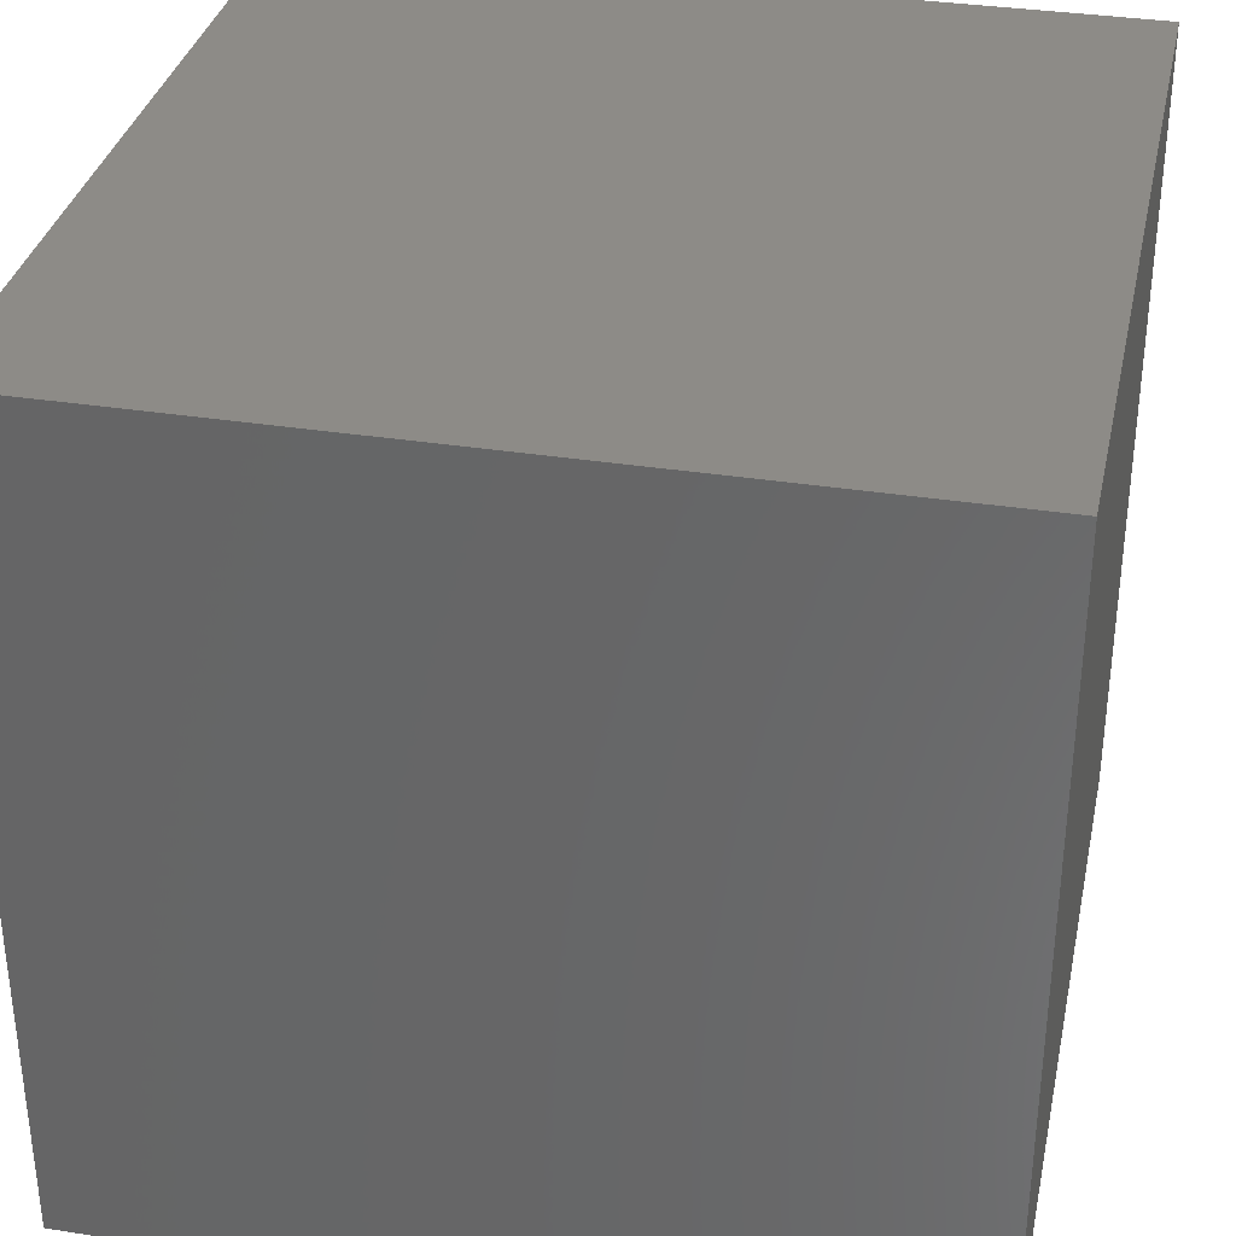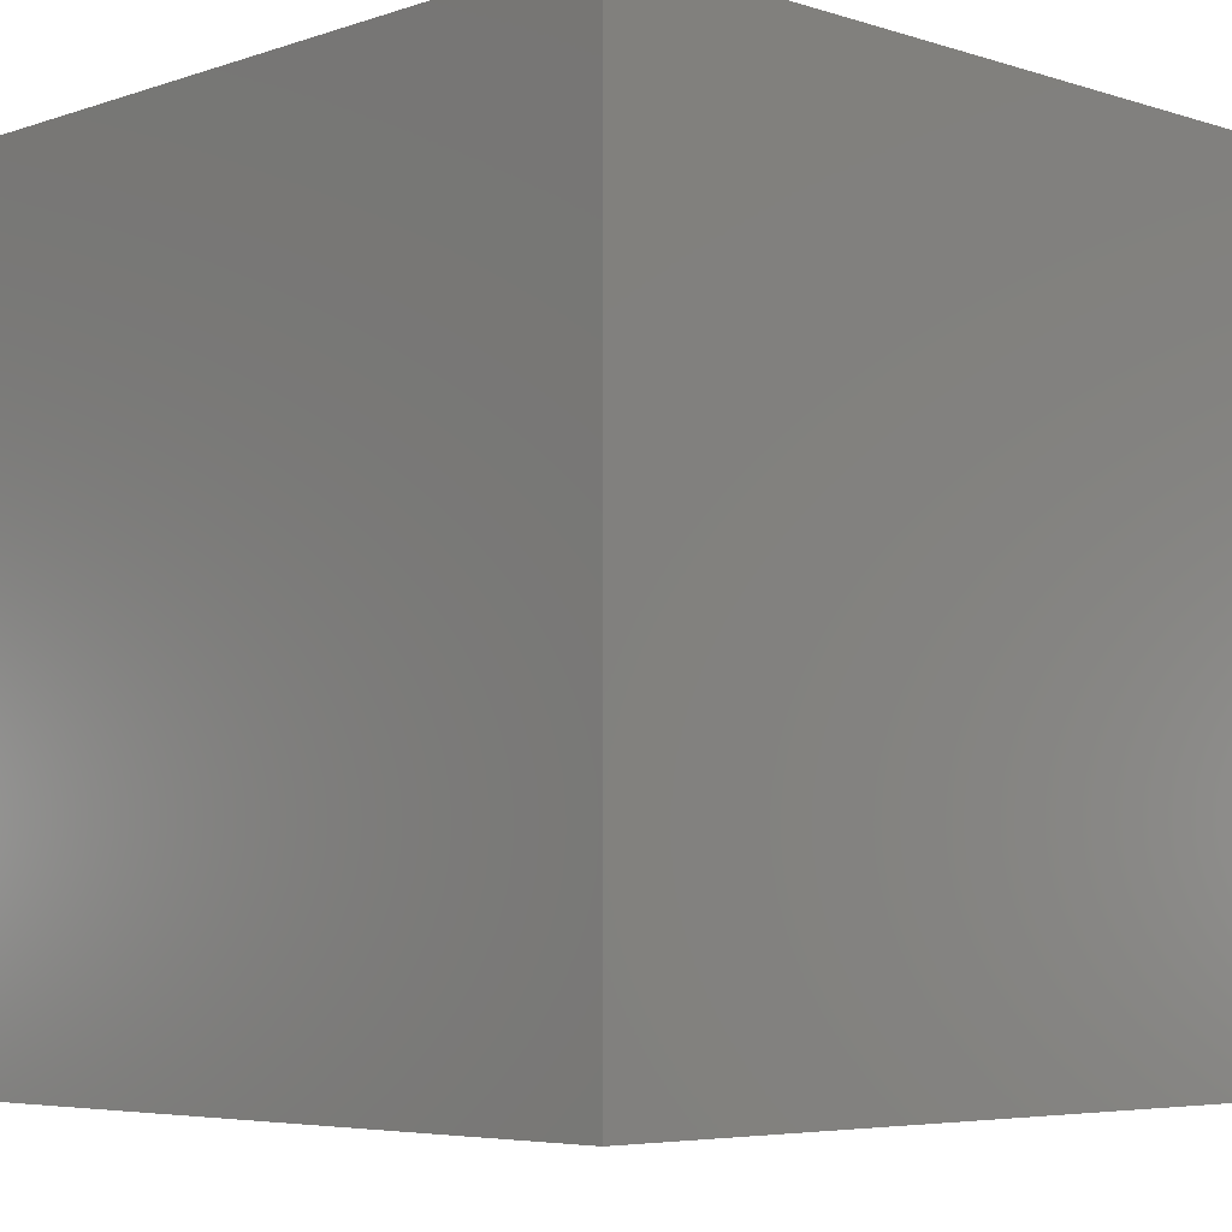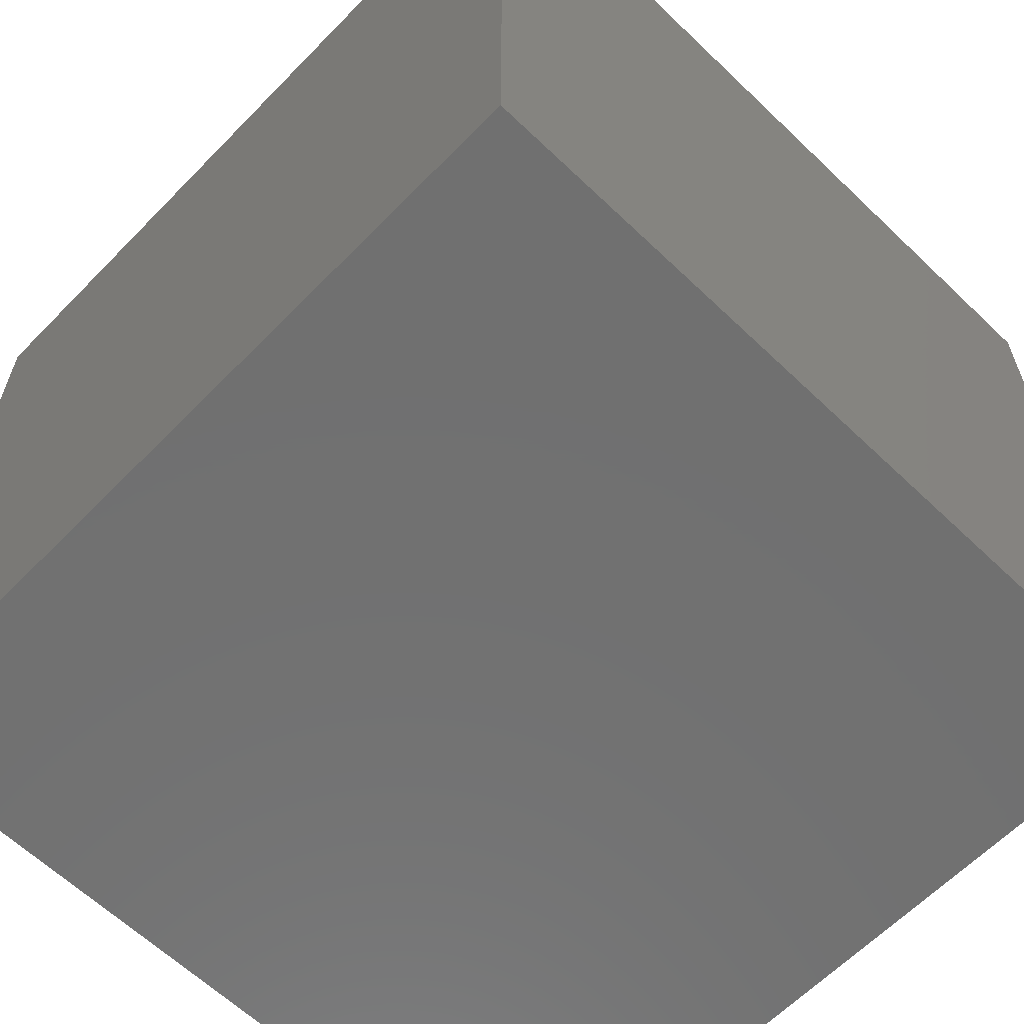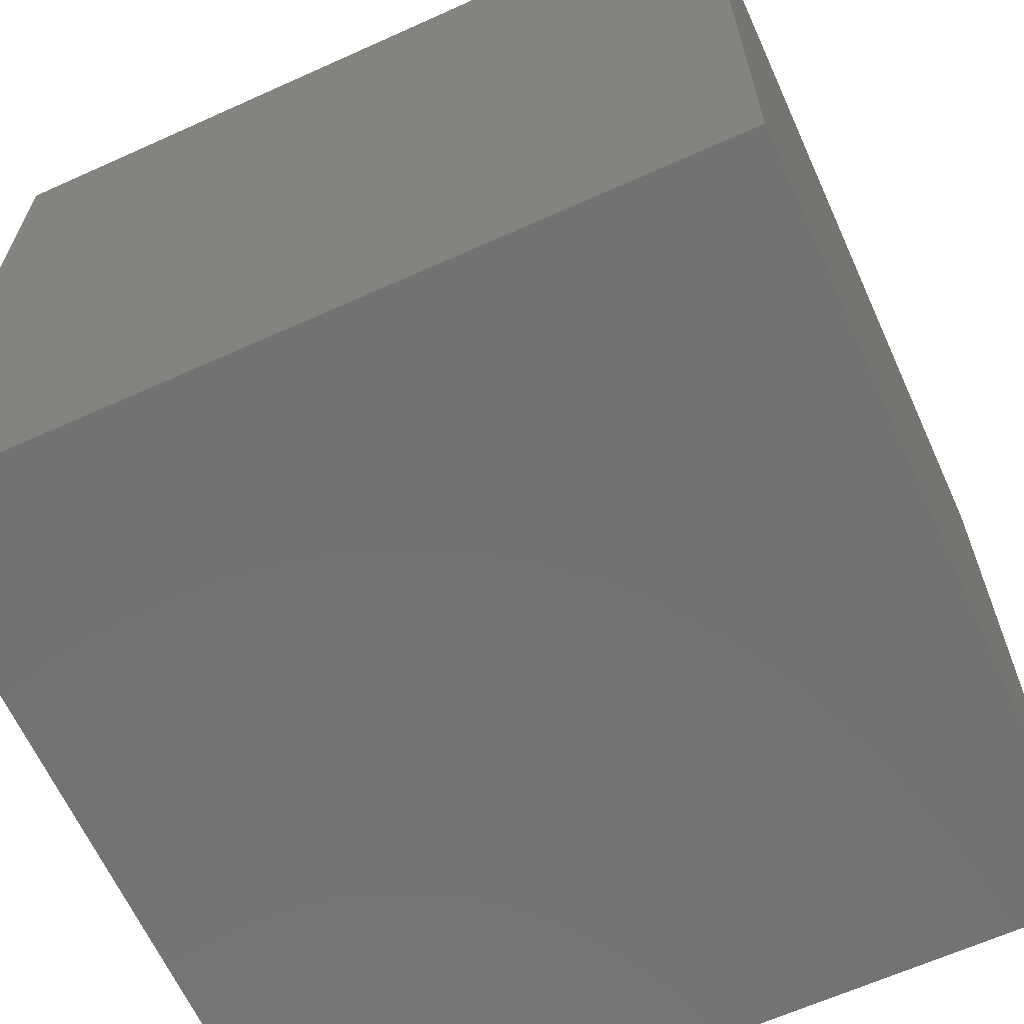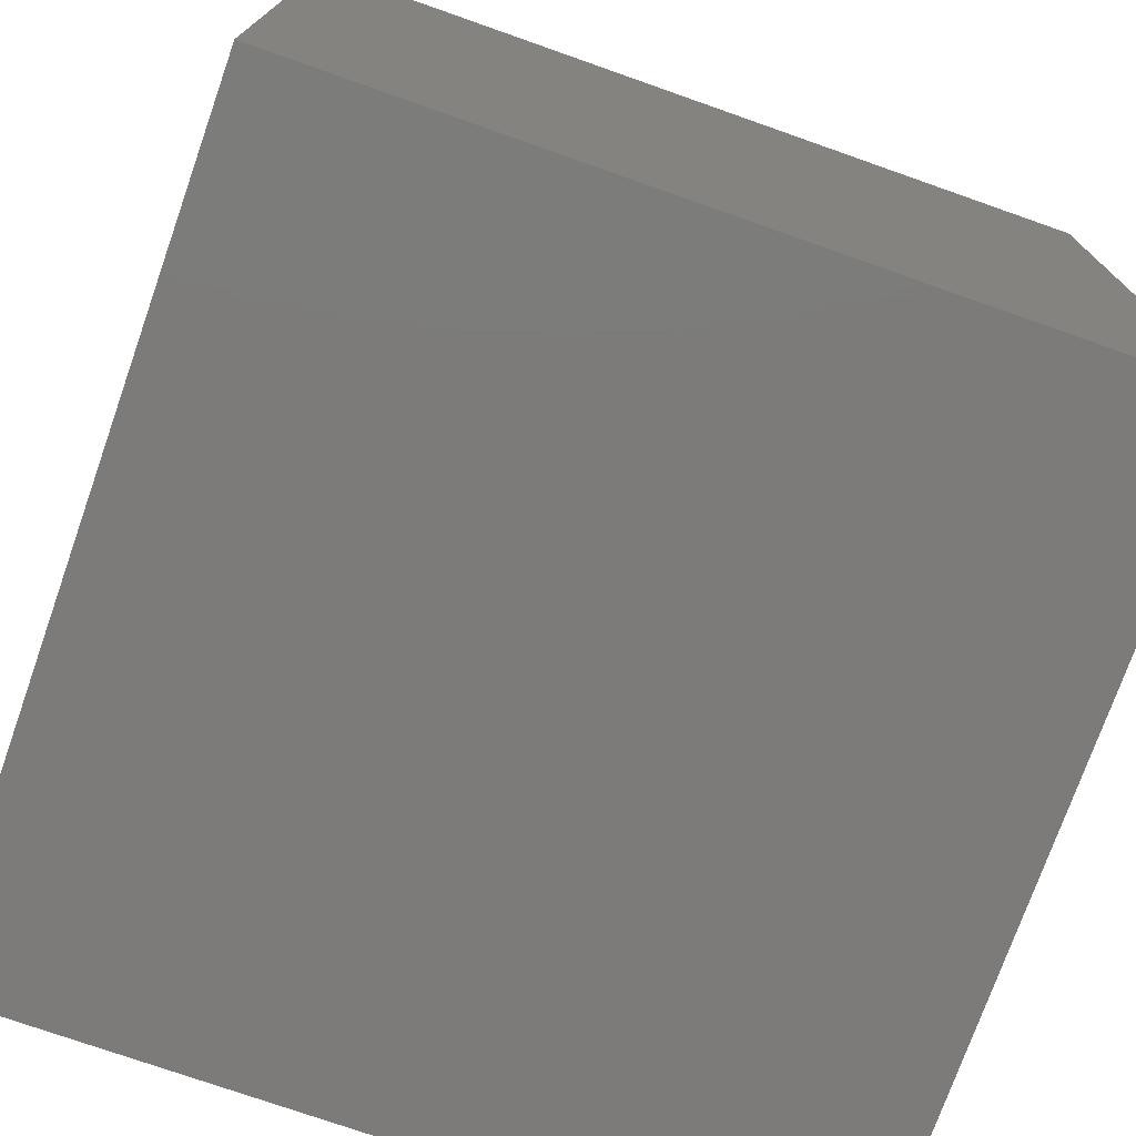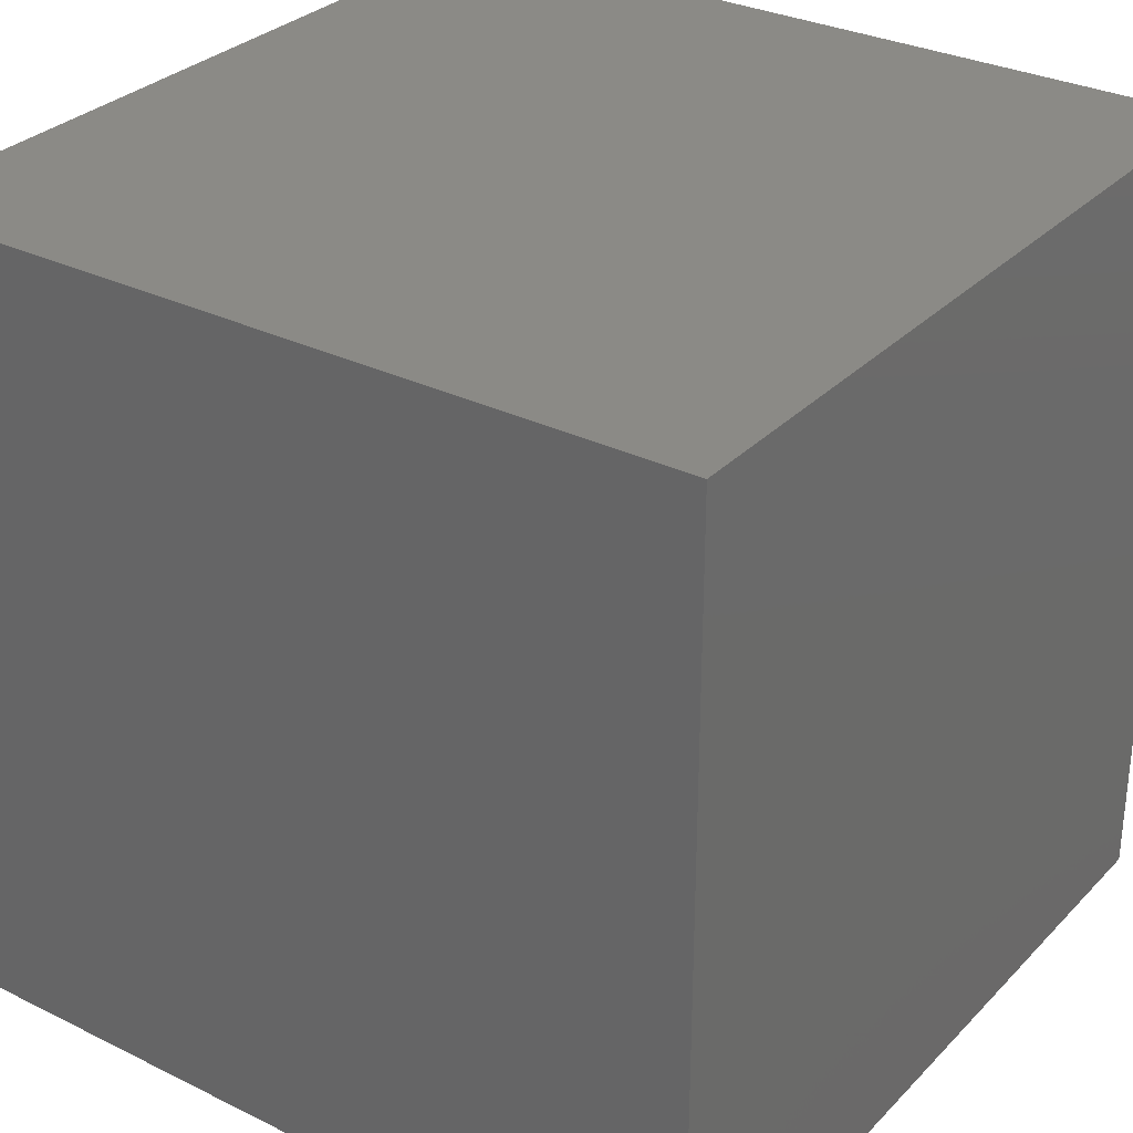
<metadata>
{"format":"stl","ext":"stl","renderer":"f3d","projection":"perspective","resolution":1024,"background":"white","views":[{"elev":34.1,"azim":102.0,"up":"+Y"},{"elev":-5.4,"azim":45.9,"up":"+Z"},{"elev":-62.4,"azim":135.9,"up":"+Y"},{"elev":-64.5,"azim":114.4,"up":"+Z"},{"elev":-74.8,"azim":-19.4,"up":"+Y"},{"elev":30.7,"azim":-54.7,"up":"+Y"}]}
</metadata>
<code>
# stl→obj: 8 verts, 12 faces
v -6 -6 0
v -7 -6 0
v -6 -7 0
v -7 -7 0
v -6 -7 -1
v -7 -7 -1
v -6 -6 -1
v -7 -6 -1
f 1 2 3
f 3 2 4
f 5 6 7
f 7 6 8
f 4 6 3
f 3 6 5
f 2 8 4
f 4 8 6
f 1 7 2
f 2 7 8
f 3 5 1
f 1 5 7

</code>
